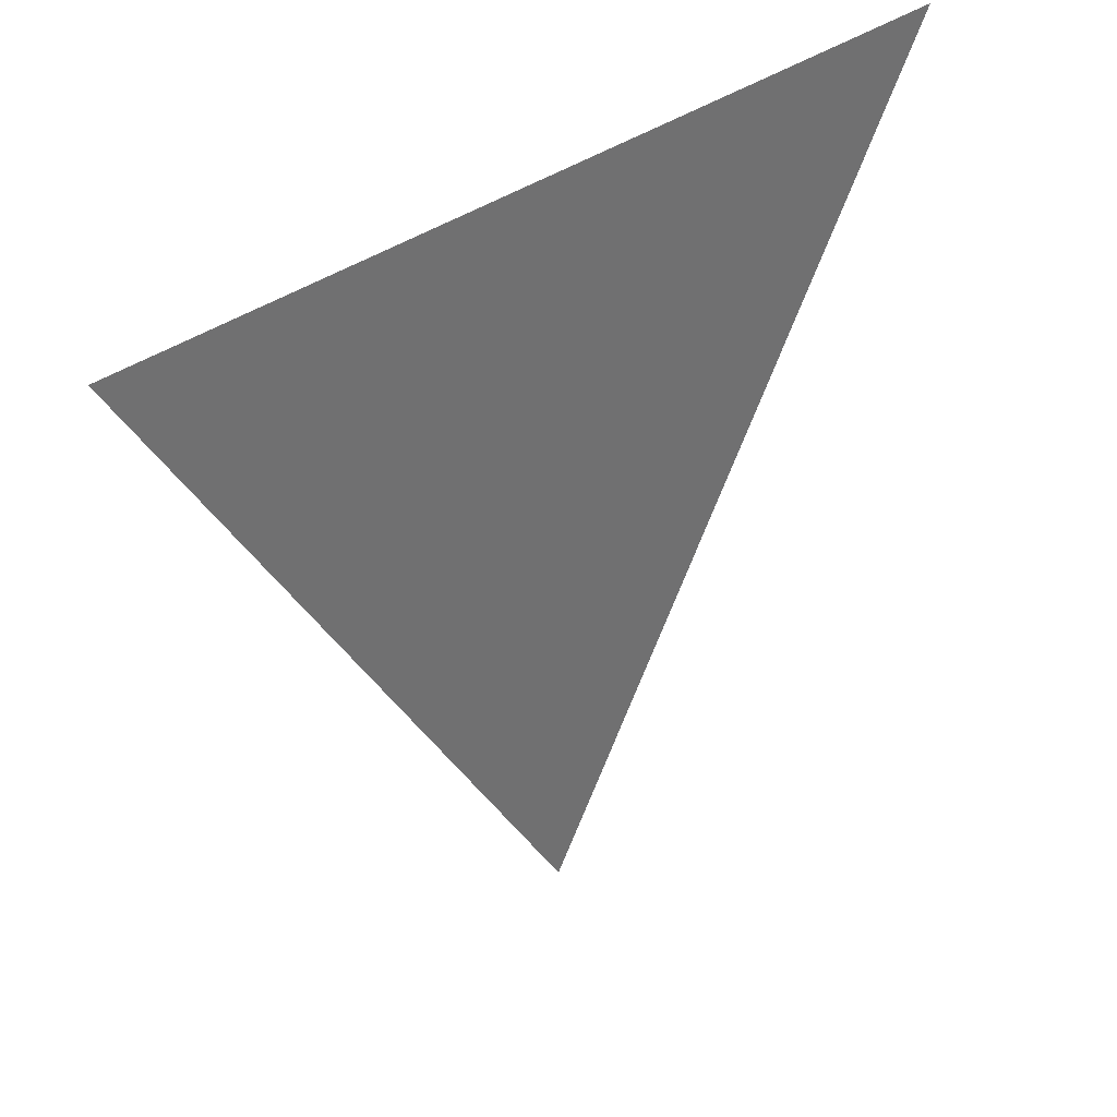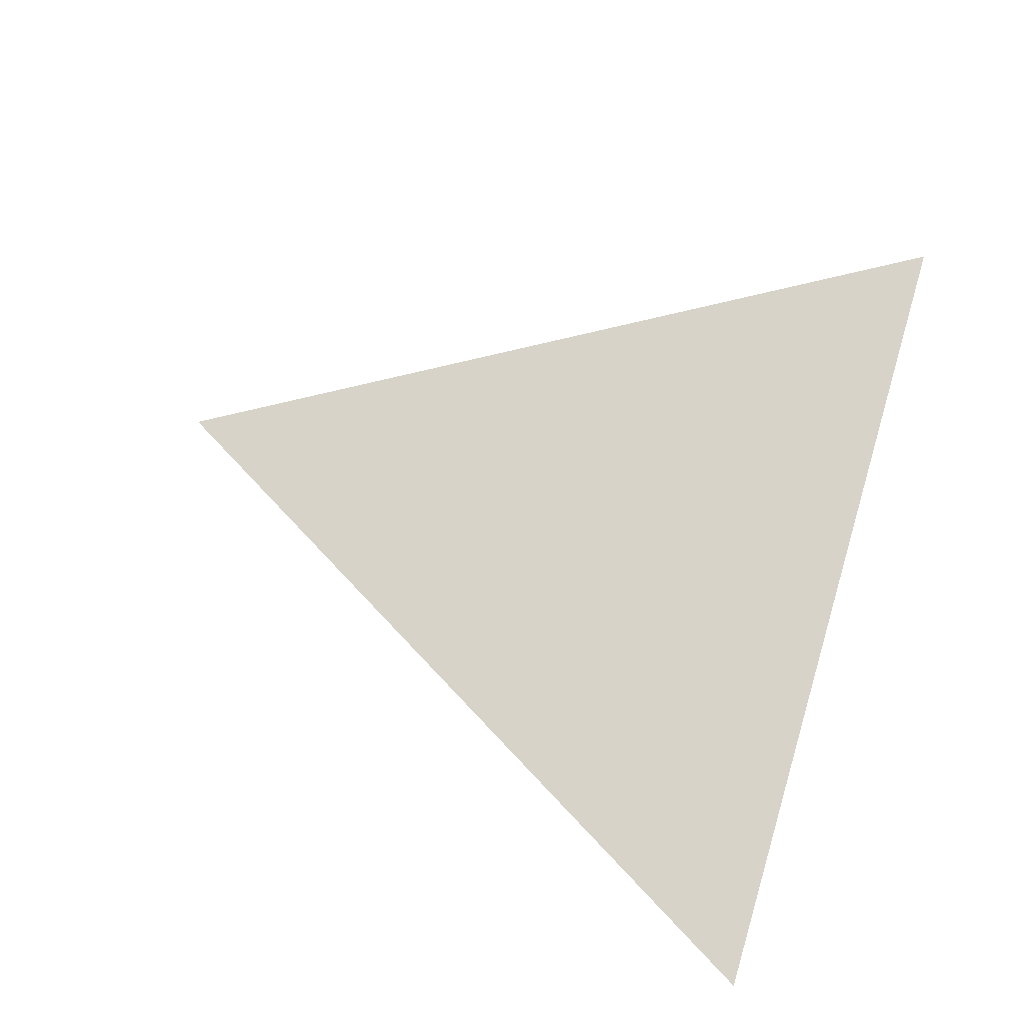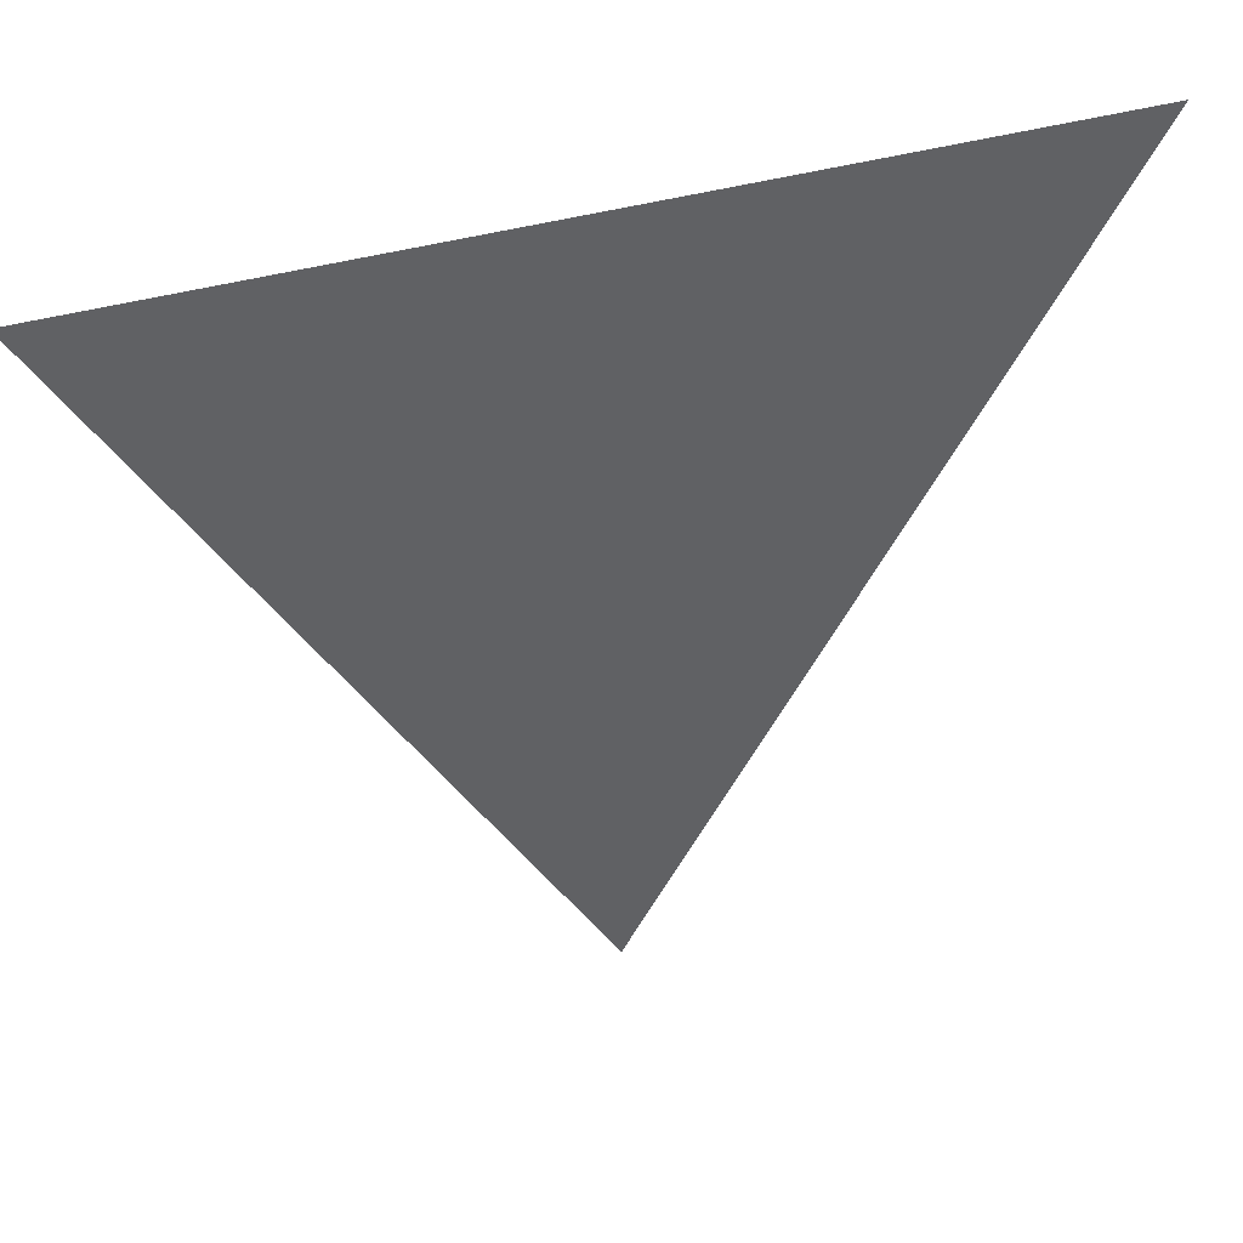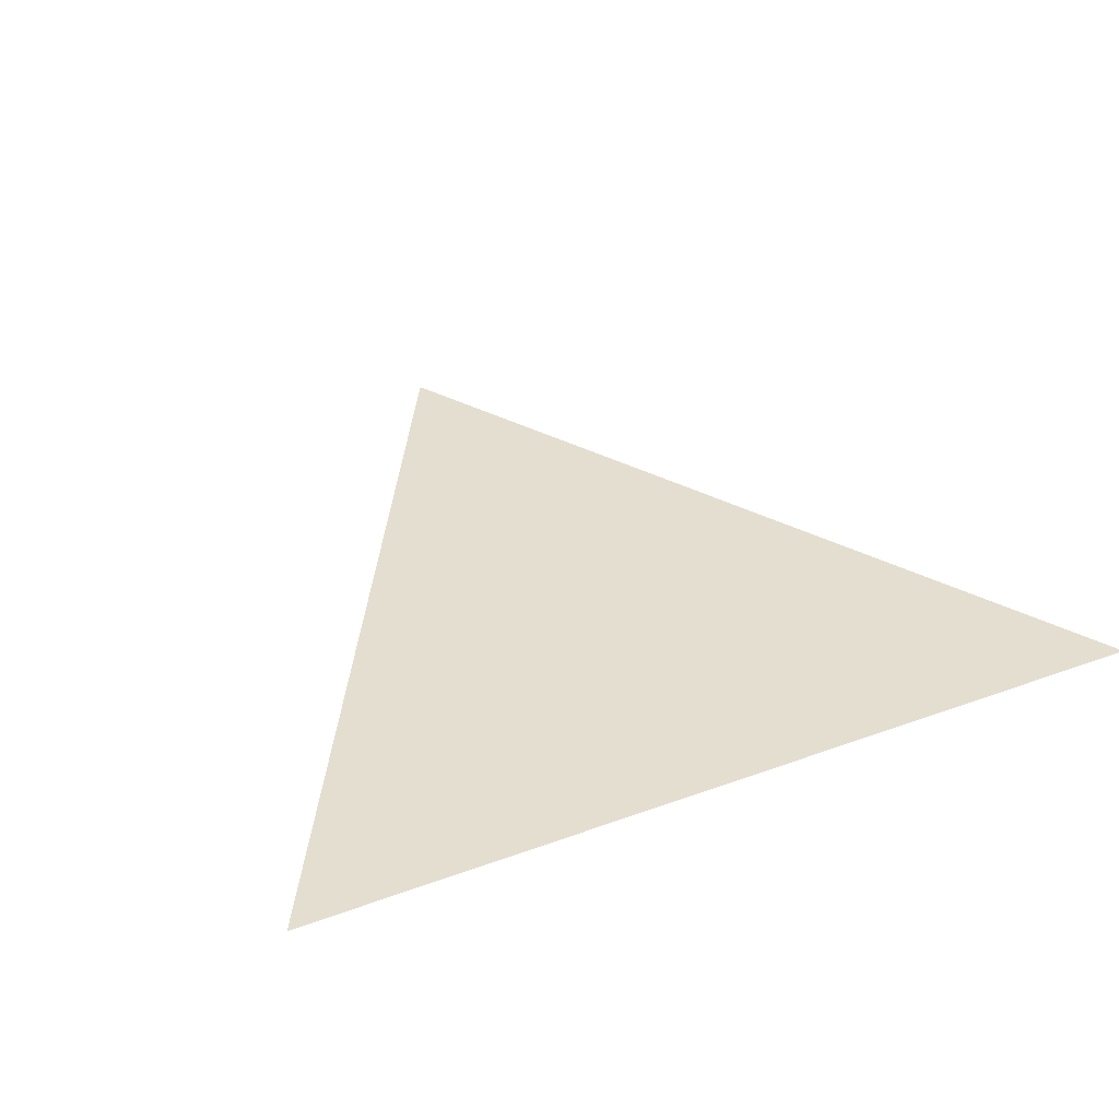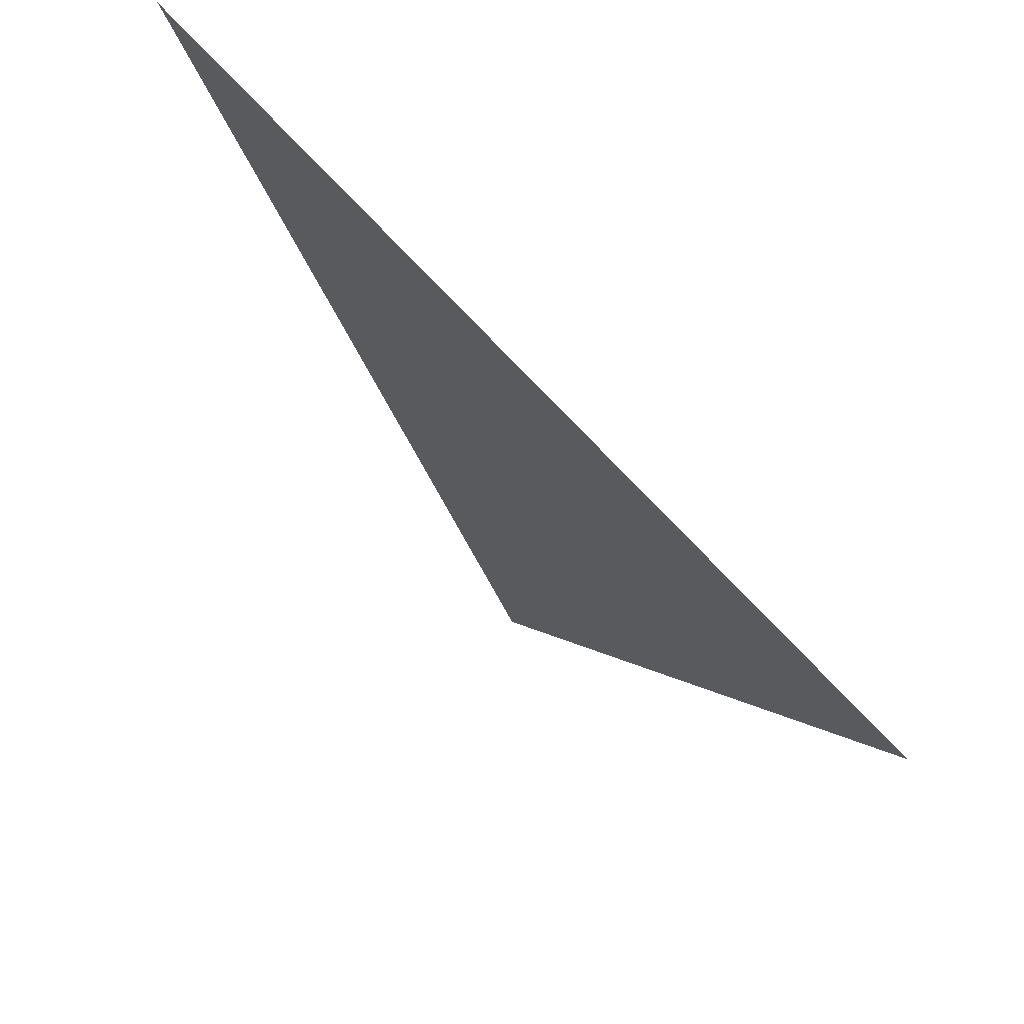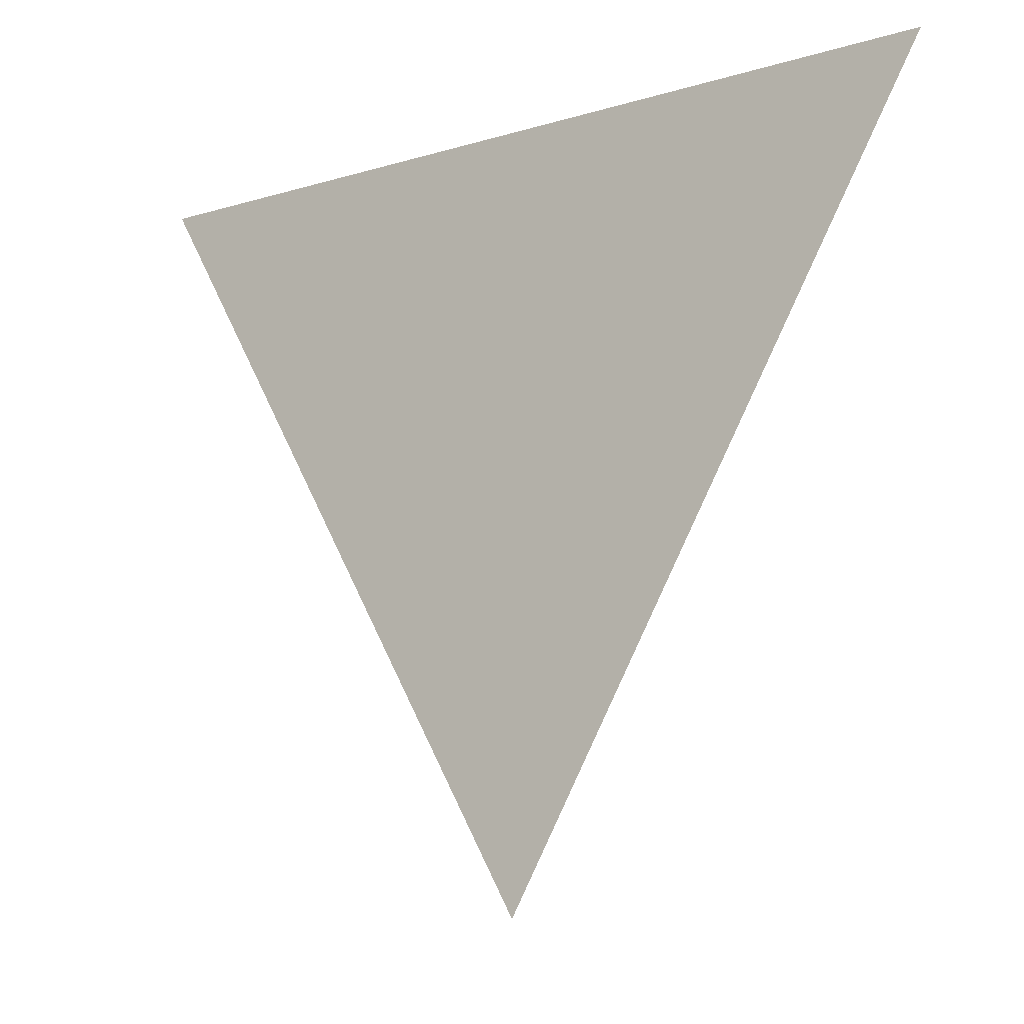
<metadata>
{"format":"obj","ext":"obj","renderer":"f3d","projection":"perspective","resolution":1024,"background":"white","views":[{"elev":37.7,"azim":137.4,"up":"+Z"},{"elev":75.8,"azim":-73.5,"up":"+Y"},{"elev":41.1,"azim":160.8,"up":"+Z"},{"elev":36.4,"azim":-25.6,"up":"+Y"},{"elev":71.5,"azim":47.4,"up":"+Z"},{"elev":-12.2,"azim":35.3,"up":"+Z"}]}
</metadata>
<code>
g default
v -6.276 0 0.5
v -4.544 0 0.5
v -5.41 0 -1
g pDisc1
f 1 2 3

</code>
